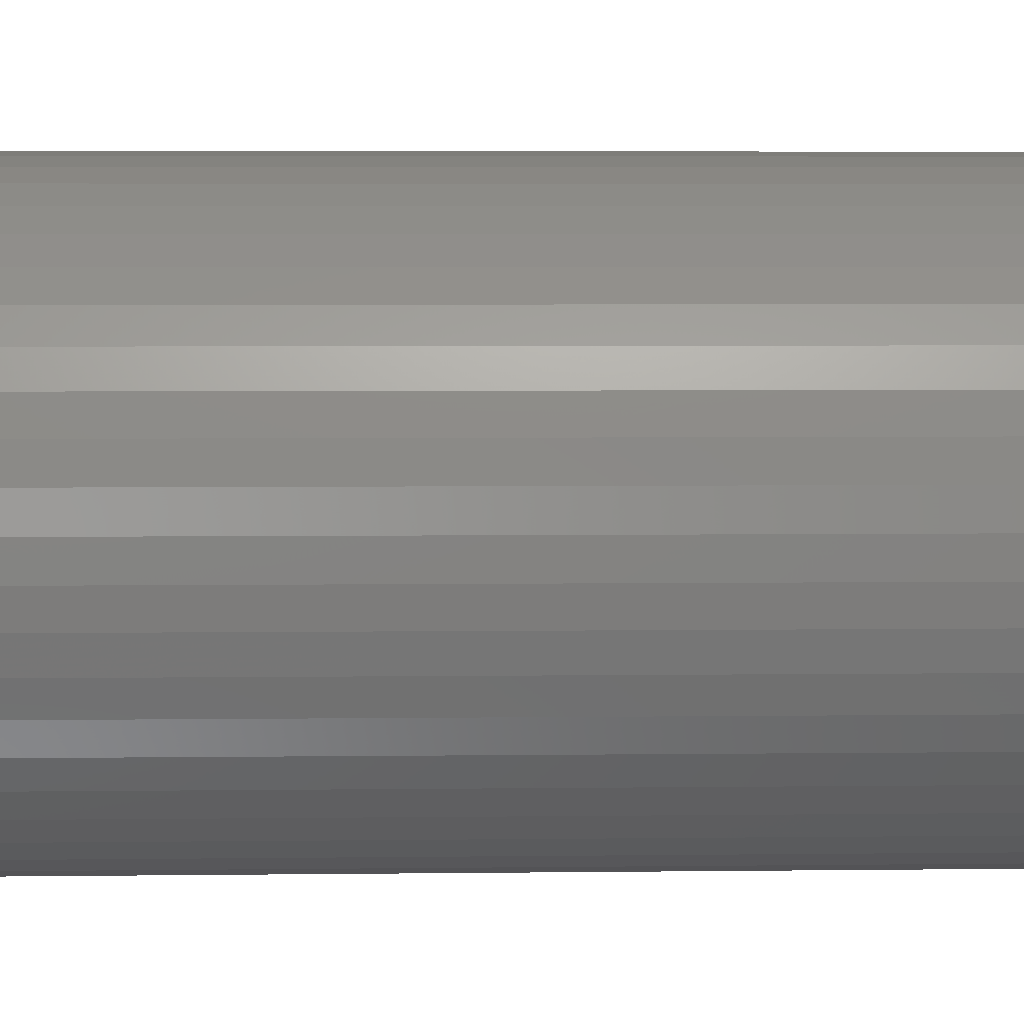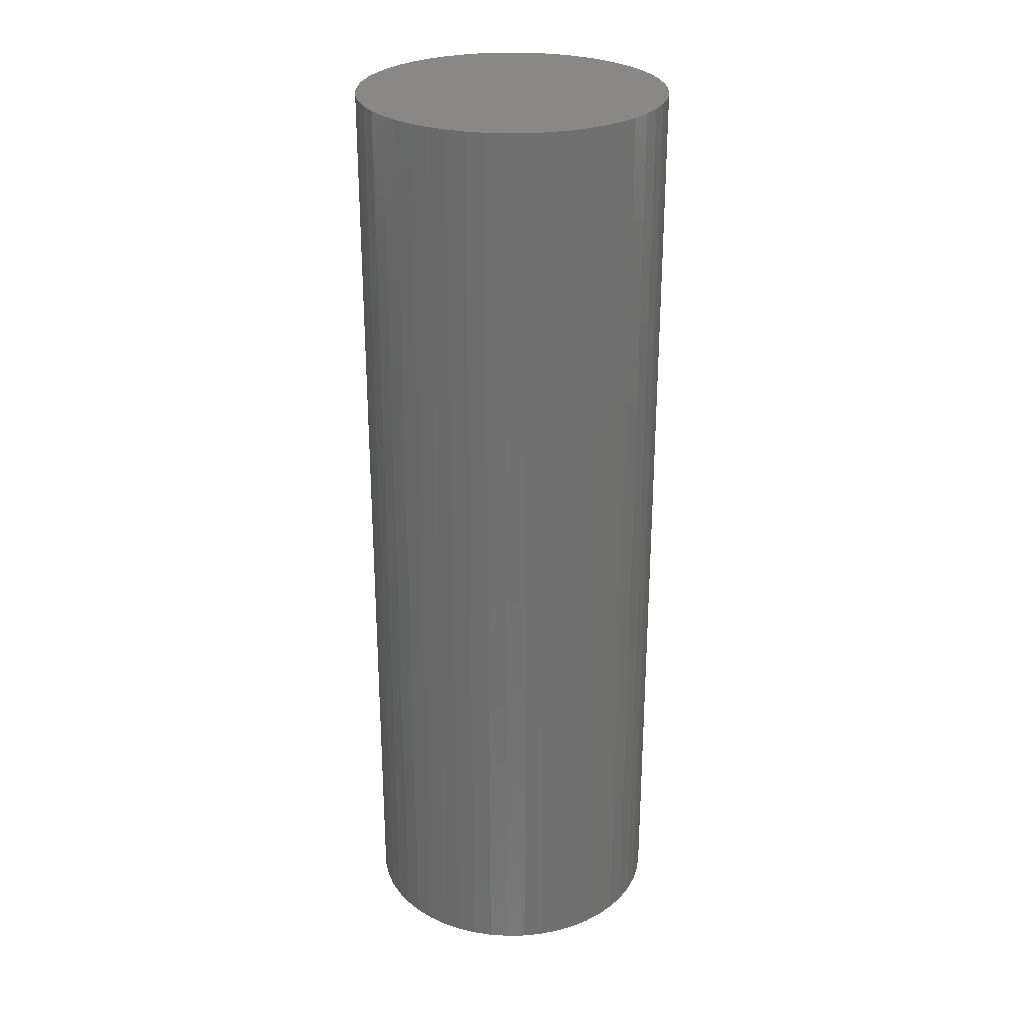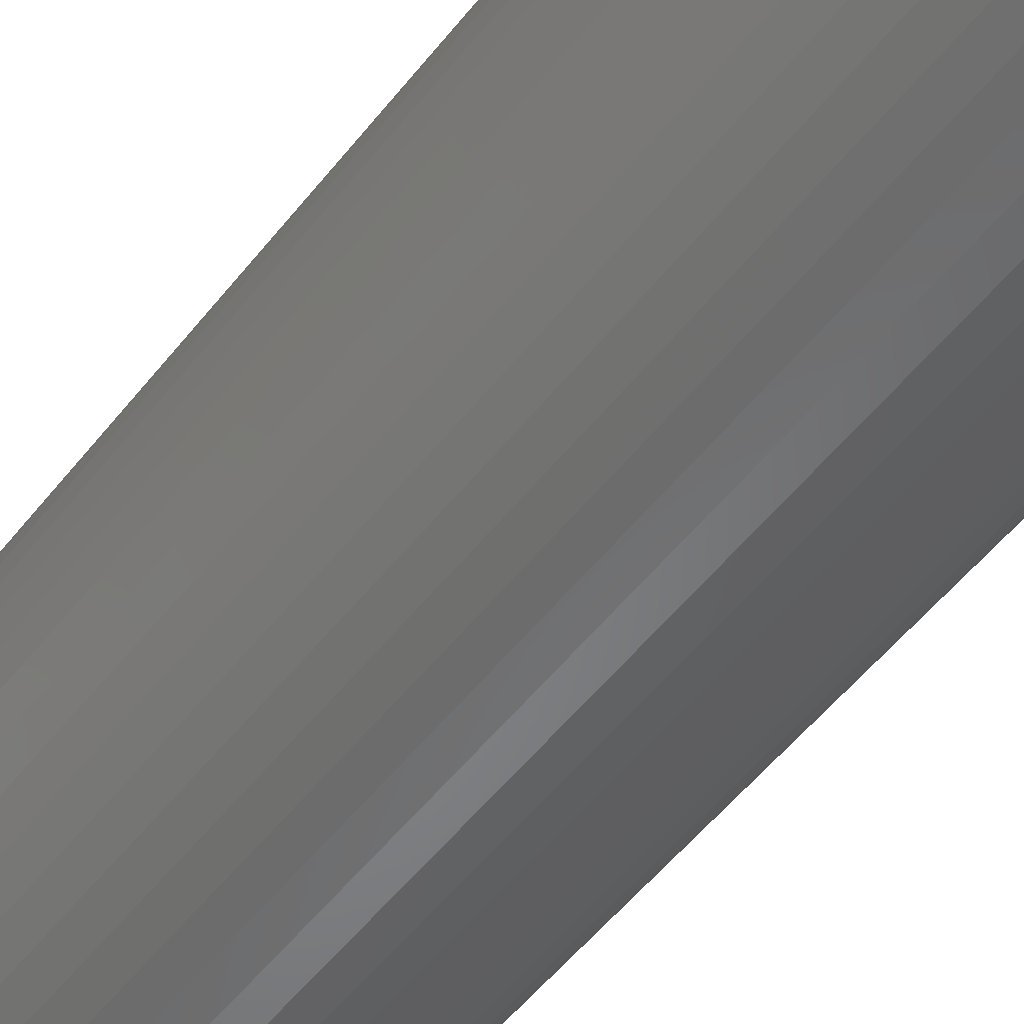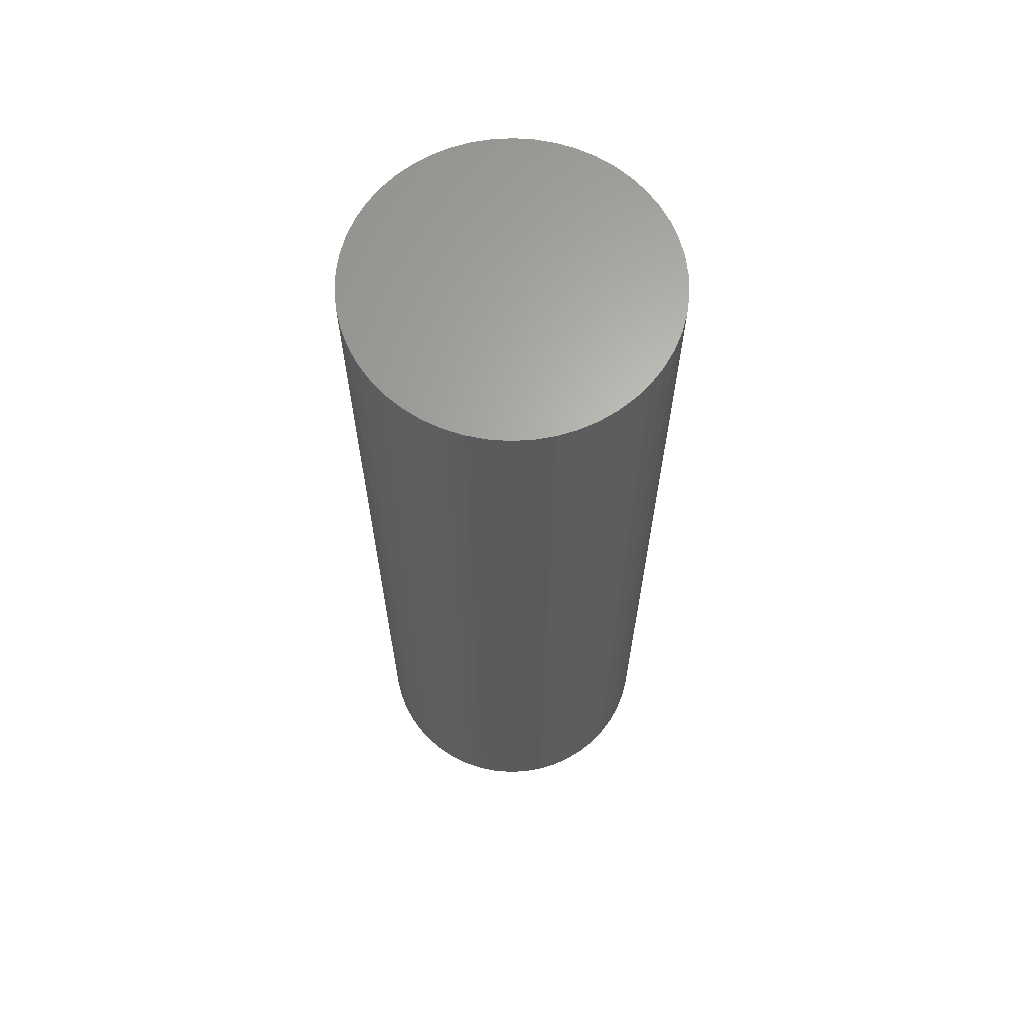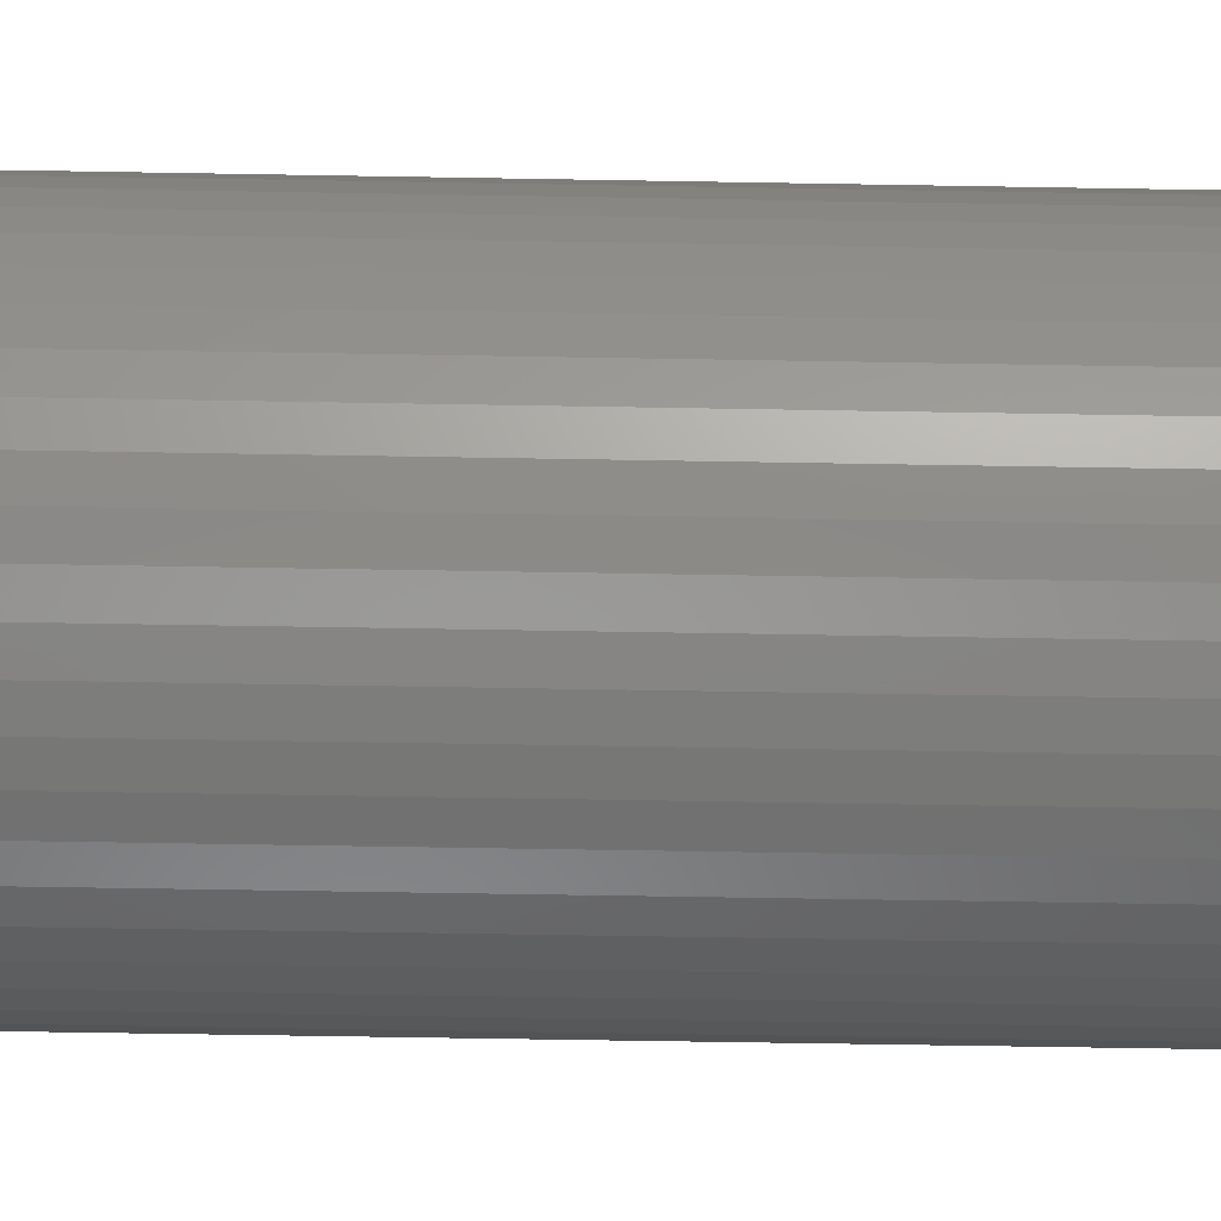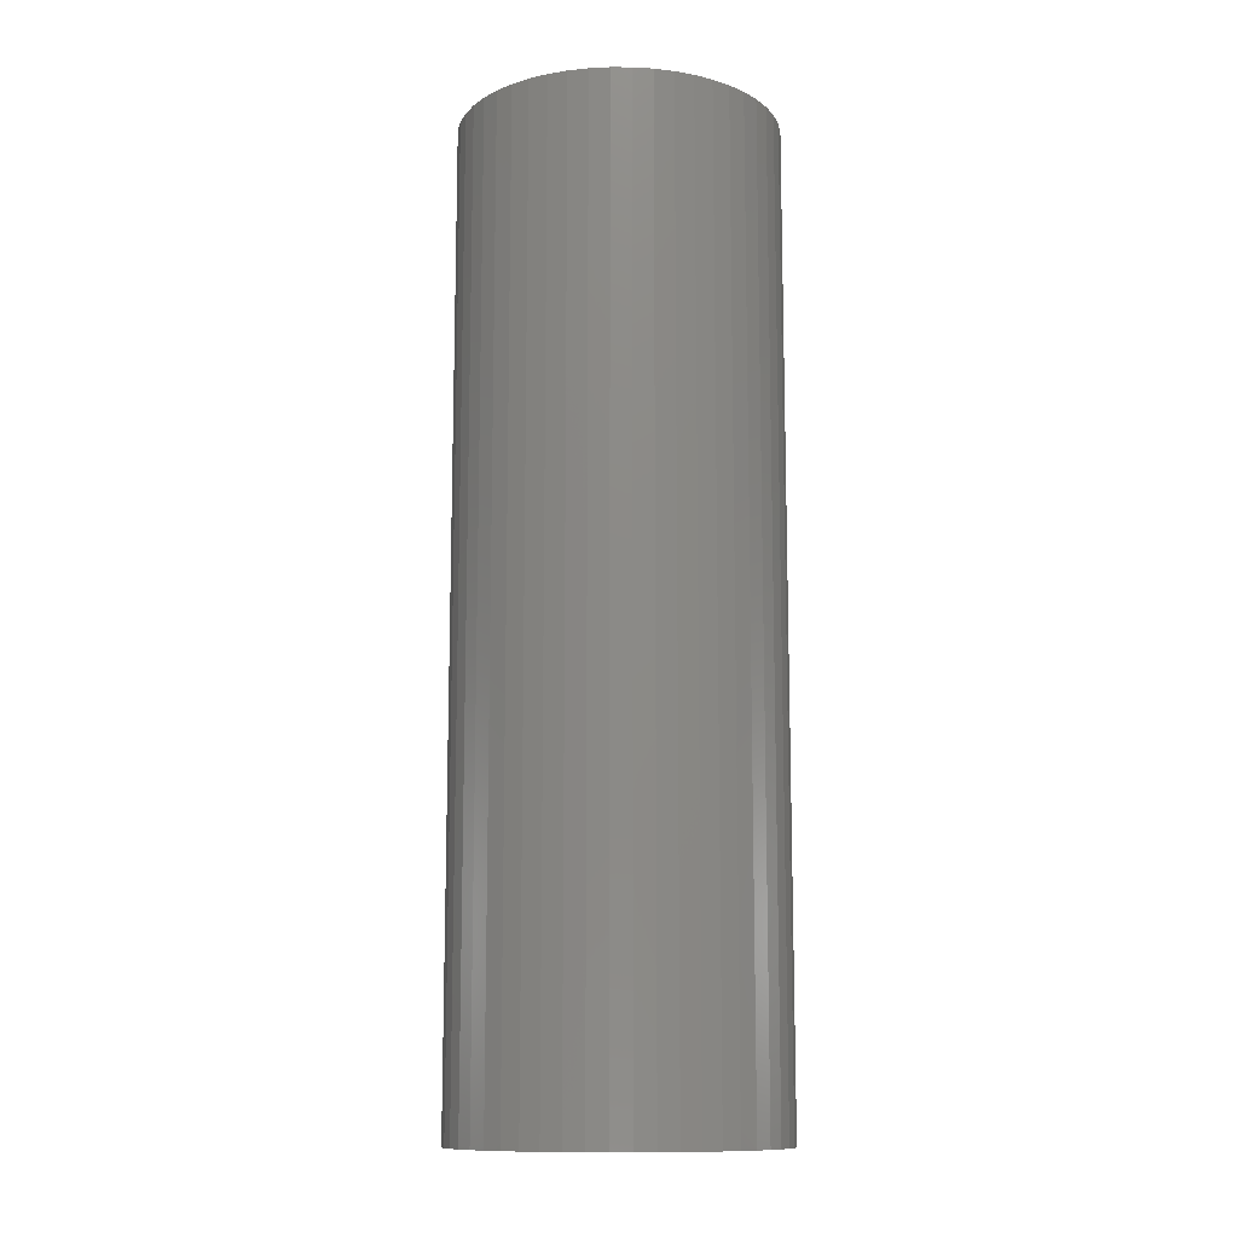
<metadata>
{"format":"stl","ext":"stl","renderer":"f3d","projection":"perspective","resolution":1024,"background":"white","views":[{"elev":3.4,"azim":-93.2,"up":"+Y"},{"elev":27.6,"azim":-16.1,"up":"+Z"},{"elev":-52.3,"azim":-36.8,"up":"+Y"},{"elev":64.9,"azim":18.7,"up":"+Z"},{"elev":-55.0,"azim":88.9,"up":"+Y"},{"elev":-11.9,"azim":35.3,"up":"+Z"}]}
</metadata>
<code>
# stl→obj: 100 verts, 196 faces
v 11.35 0 34.5
v 11.26 1.423 -34.5
v 11.26 1.423 34.5
v 11.35 0 -34.5
v 10.99 2.823 -34.5
v 10.99 2.823 34.5
v -11.35 0 -34.5
v -11.26 1.423 34.5
v -11.26 1.423 -34.5
v -11.35 0 34.5
v 0.7127 11.33 -34.5
v -0.7127 11.33 34.5
v 0.7127 11.33 34.5
v -0.7127 11.33 -34.5
v 11.26 -1.423 -34.5
v 10.99 -2.823 -34.5
v 10.55 -4.178 -34.5
v 10.55 4.178 -34.5
v 9.946 -5.468 -34.5
v 9.946 5.468 -34.5
v 9.182 -6.671 -34.5
v 9.182 6.671 -34.5
v 8.274 -7.77 -34.5
v 8.274 7.77 -34.5
v 7.235 -8.745 -34.5
v 7.235 8.745 -34.5
v 6.082 -9.583 -34.5
v 6.082 9.583 -34.5
v 4.833 -10.27 -34.5
v 4.833 10.27 -34.5
v 3.507 -10.79 -34.5
v 3.507 10.79 -34.5
v 2.127 -11.15 -34.5
v 2.127 11.15 -34.5
v 0.7127 -11.33 -34.5
v -0.7127 -11.33 -34.5
v -2.127 -11.15 -34.5
v -2.127 11.15 -34.5
v -3.507 -10.79 -34.5
v -3.507 10.79 -34.5
v -4.833 -10.27 -34.5
v -4.833 10.27 -34.5
v -6.082 -9.583 -34.5
v -6.082 9.583 -34.5
v -7.235 -8.745 -34.5
v -7.235 8.745 -34.5
v -8.274 -7.77 -34.5
v -8.274 7.77 -34.5
v -9.182 -6.671 -34.5
v -9.182 6.671 -34.5
v -9.946 -5.468 -34.5
v -9.946 5.468 -34.5
v -10.55 -4.178 -34.5
v -10.55 4.178 -34.5
v -10.99 -2.823 -34.5
v -10.99 2.823 -34.5
v -11.26 -1.423 -34.5
v 7.235 8.745 34.5
v 8.274 7.77 34.5
v -8.274 7.77 34.5
v -7.235 8.745 34.5
v -4.833 10.27 34.5
v -3.507 10.79 34.5
v 10.55 4.178 34.5
v 9.946 5.468 34.5
v 9.182 6.671 34.5
v 2.127 11.15 34.5
v 3.507 10.79 34.5
v 4.833 10.27 34.5
v 6.082 9.583 34.5
v -9.946 5.468 34.5
v -10.55 4.178 34.5
v -10.99 2.823 34.5
v 11.26 -1.423 34.5
v 10.99 -2.823 34.5
v 10.55 -4.178 34.5
v 9.946 -5.468 34.5
v 9.182 -6.671 34.5
v 8.274 -7.77 34.5
v 7.235 -8.745 34.5
v 6.082 -9.583 34.5
v 4.833 -10.27 34.5
v 3.507 -10.79 34.5
v 2.127 -11.15 34.5
v 0.7127 -11.33 34.5
v -0.7127 -11.33 34.5
v -2.127 11.15 34.5
v -2.127 -11.15 34.5
v -3.507 -10.79 34.5
v -4.833 -10.27 34.5
v -6.082 9.583 34.5
v -6.082 -9.583 34.5
v -7.235 -8.745 34.5
v -8.274 -7.77 34.5
v -9.182 6.671 34.5
v -9.182 -6.671 34.5
v -9.946 -5.468 34.5
v -10.55 -4.178 34.5
v -10.99 -2.823 34.5
v -11.26 -1.423 34.5
f 1 2 3
f 2 1 4
f 3 5 6
f 5 3 2
f 7 8 9
f 8 7 10
f 11 12 13
f 12 11 14
f 15 2 4
f 16 2 15
f 16 5 2
f 17 5 16
f 17 18 5
f 19 18 17
f 19 20 18
f 21 20 19
f 21 22 20
f 23 22 21
f 23 24 22
f 25 24 23
f 25 26 24
f 27 26 25
f 27 28 26
f 29 28 27
f 29 30 28
f 31 30 29
f 31 32 30
f 33 32 31
f 33 34 32
f 35 34 33
f 35 11 34
f 36 11 35
f 36 14 11
f 37 14 36
f 37 38 14
f 39 38 37
f 39 40 38
f 41 40 39
f 41 42 40
f 43 42 41
f 43 44 42
f 45 44 43
f 45 46 44
f 47 46 45
f 47 48 46
f 49 48 47
f 49 50 48
f 51 50 49
f 51 52 50
f 53 52 51
f 53 54 52
f 55 54 53
f 55 56 54
f 57 56 55
f 57 9 56
f 9 57 7
f 24 58 59
f 58 24 26
f 46 60 61
f 60 46 48
f 40 62 63
f 62 40 42
f 64 20 65
f 20 64 18
f 65 22 66
f 22 65 20
f 32 67 68
f 67 32 34
f 28 69 70
f 69 28 30
f 54 71 52
f 71 54 72
f 56 72 54
f 72 56 73
f 3 74 1
f 6 74 3
f 6 75 74
f 64 75 6
f 64 76 75
f 65 76 64
f 65 77 76
f 66 77 65
f 66 78 77
f 59 78 66
f 59 79 78
f 58 79 59
f 58 80 79
f 70 80 58
f 70 81 80
f 69 81 70
f 69 82 81
f 68 82 69
f 68 83 82
f 67 83 68
f 67 84 83
f 13 84 67
f 13 85 84
f 12 85 13
f 12 86 85
f 87 86 12
f 87 88 86
f 63 88 87
f 63 89 88
f 62 89 63
f 62 90 89
f 91 90 62
f 91 92 90
f 61 92 91
f 61 93 92
f 60 93 61
f 60 94 93
f 95 94 60
f 95 96 94
f 71 96 95
f 71 97 96
f 72 97 71
f 72 98 97
f 73 98 72
f 73 99 98
f 8 99 73
f 8 100 99
f 100 8 10
f 14 87 12
f 87 14 38
f 51 98 53
f 98 51 97
f 31 82 83
f 82 31 29
f 30 68 69
f 68 30 32
f 26 70 58
f 70 26 28
f 52 95 50
f 95 52 71
f 50 60 48
f 60 50 95
f 42 91 62
f 91 42 44
f 74 4 1
f 4 74 15
f 29 81 82
f 81 29 27
f 25 79 80
f 79 25 23
f 78 19 77
f 19 78 21
f 75 15 74
f 15 75 16
f 36 85 86
f 85 36 35
f 6 18 64
f 18 6 5
f 66 24 59
f 24 66 22
f 34 13 67
f 13 34 11
f 9 73 56
f 73 9 8
f 44 61 91
f 61 44 46
f 38 63 87
f 63 38 40
f 77 17 76
f 17 77 19
f 41 89 90
f 89 41 39
f 47 96 49
f 96 47 94
f 53 99 55
f 99 53 98
f 55 100 57
f 100 55 99
f 57 10 7
f 10 57 100
f 33 83 84
f 83 33 31
f 35 84 85
f 84 35 33
f 79 21 78
f 21 79 23
f 27 80 81
f 80 27 25
f 76 16 75
f 16 76 17
f 37 86 88
f 86 37 36
f 43 90 92
f 90 43 41
f 47 93 94
f 93 47 45
f 49 97 51
f 97 49 96
f 45 92 93
f 92 45 43
f 39 88 89
f 88 39 37

</code>
